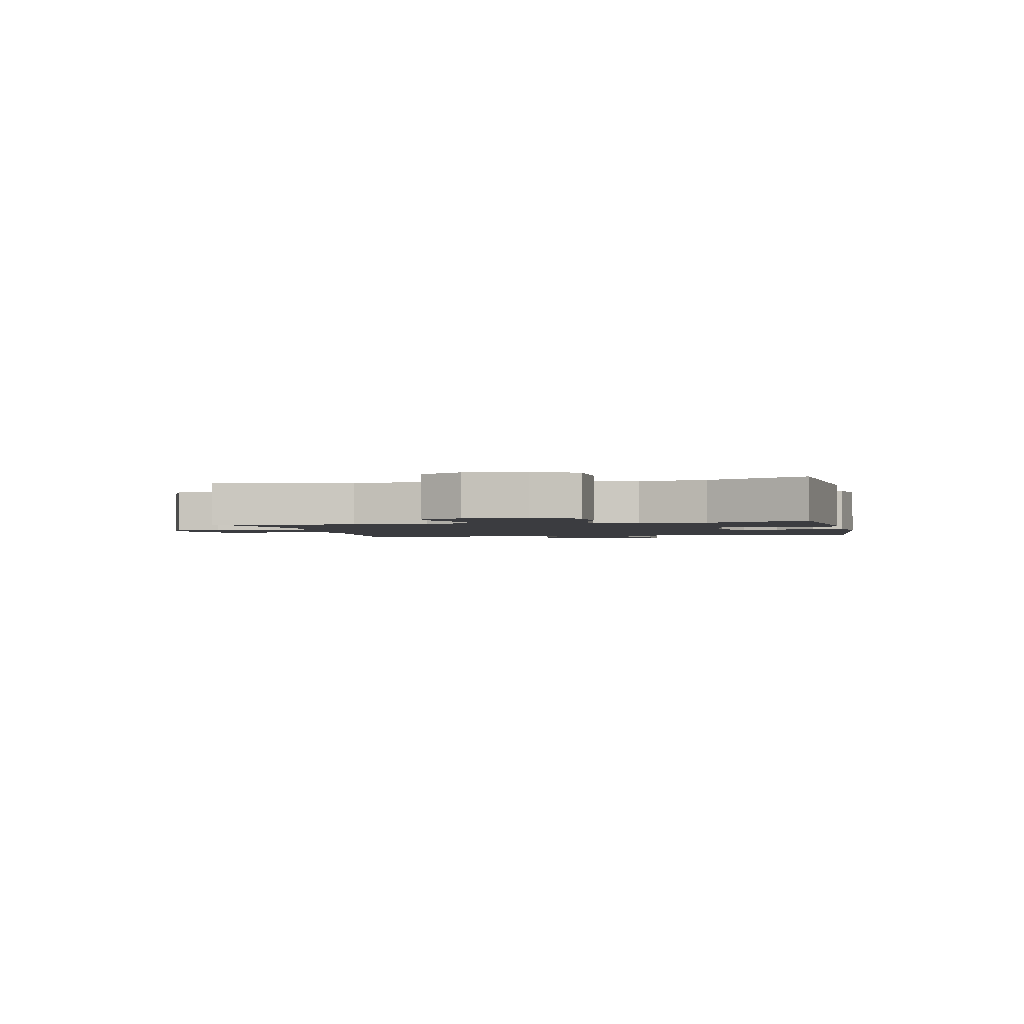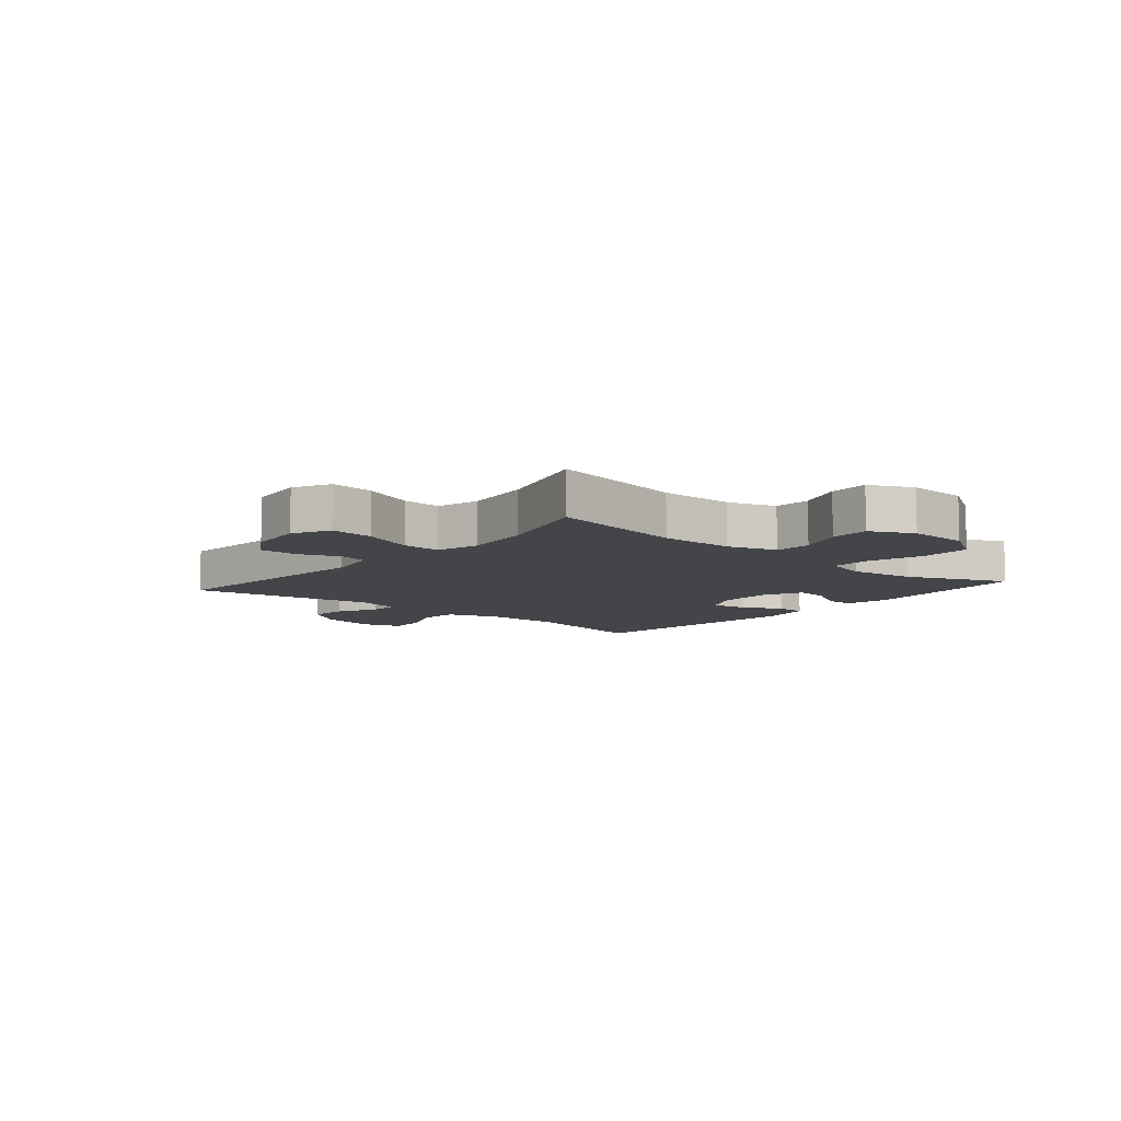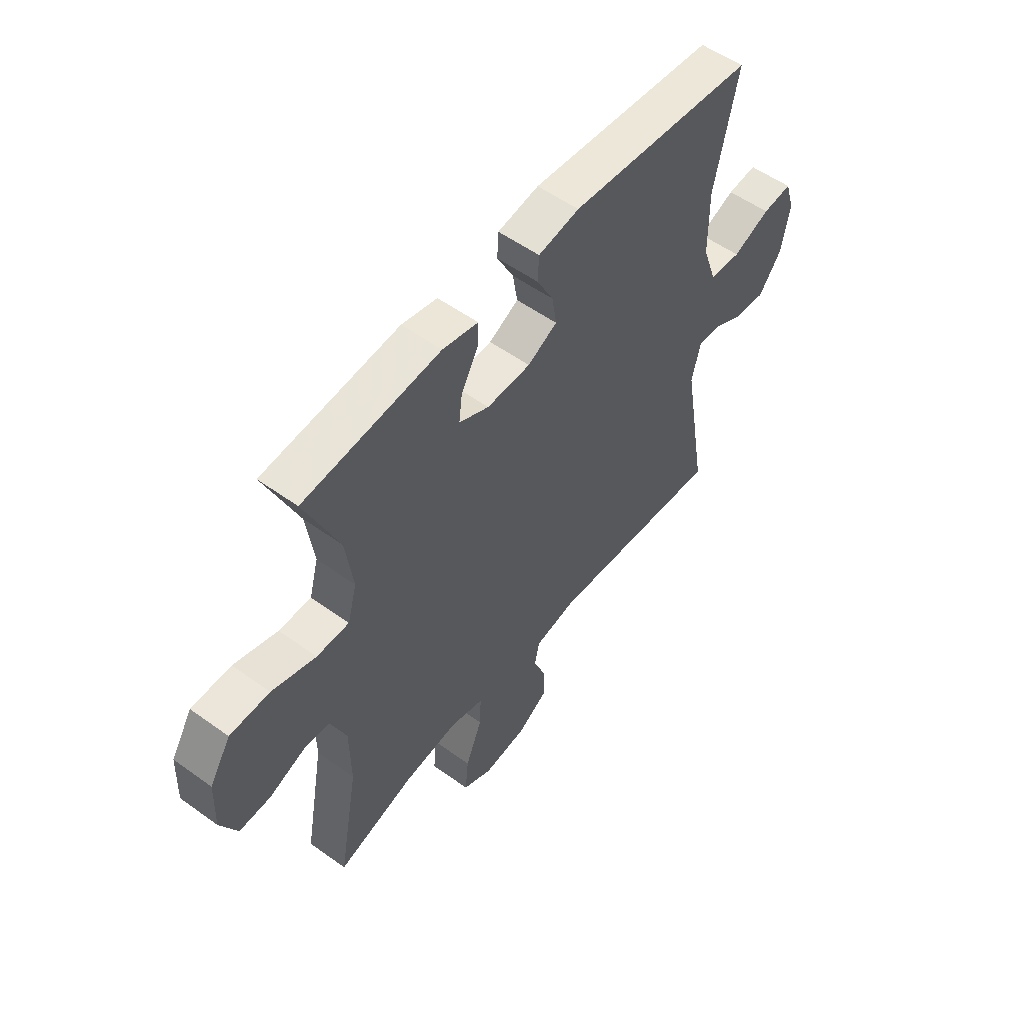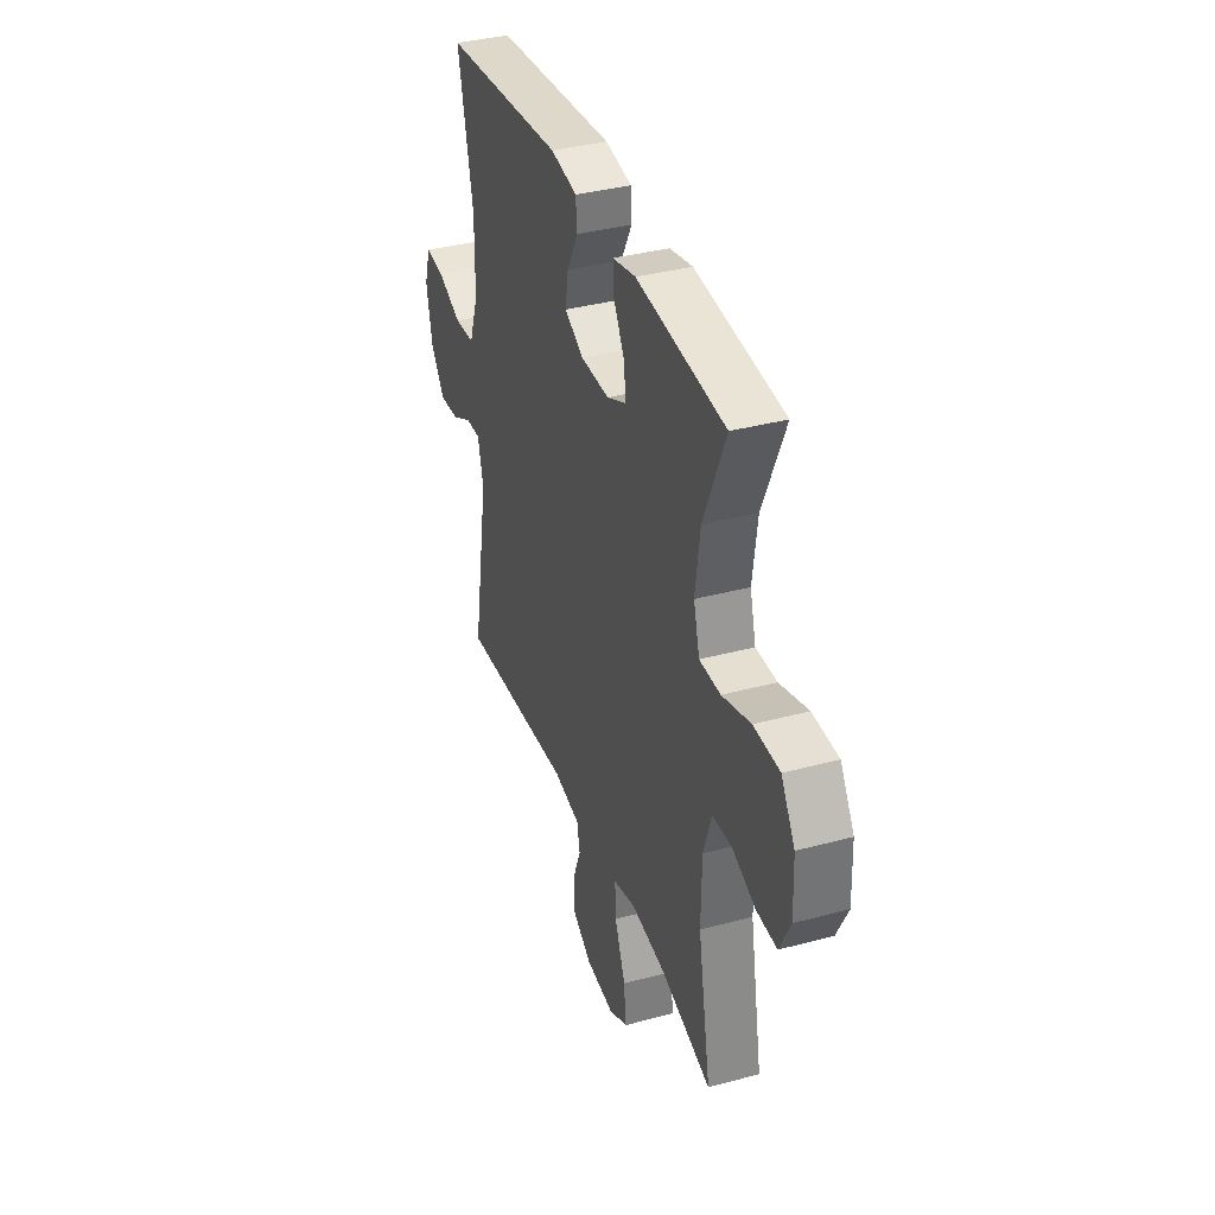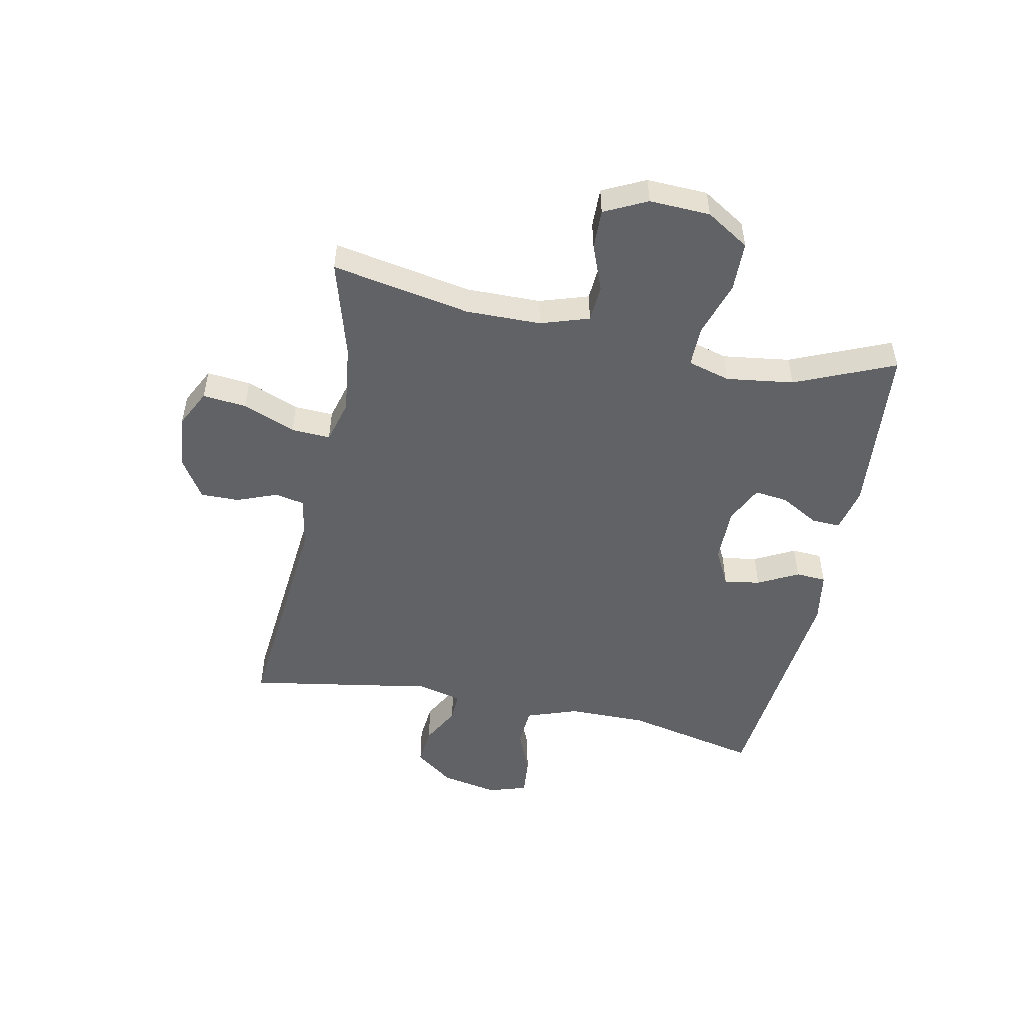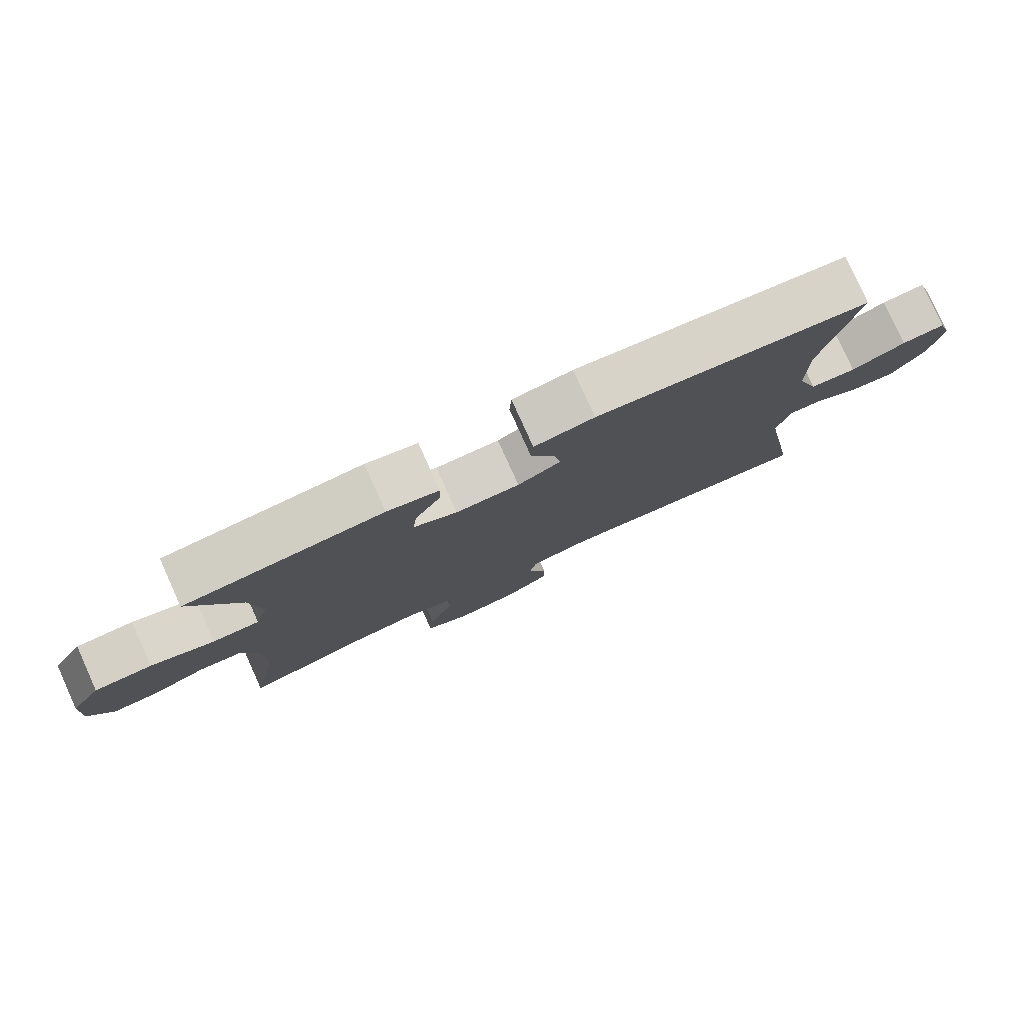
<metadata>
{"format":"obj","ext":"obj","renderer":"f3d","projection":"perspective","resolution":1024,"background":"white","views":[{"elev":-2.0,"azim":-77.4,"up":"+Y"},{"elev":-8.7,"azim":-130.5,"up":"+Y"},{"elev":54.5,"azim":-52.6,"up":"+Z"},{"elev":36.8,"azim":-109.2,"up":"+Z"},{"elev":-50.7,"azim":-101.7,"up":"+Y"},{"elev":79.6,"azim":-24.3,"up":"+Z"}]}
</metadata>
<code>
v -0.5 0.07 0.5
v -0.205 0.07 0.527
v -0.128 0.07 0.51
v -0.13 0.07 0.461
v -0.167 0.07 0.395
v -0.174 0.07 0.338
v -0.109 0.07 0.307
v -0.014 0.07 0.308
v 0.05 0.07 0.341
v 0.04 0.07 0.403
v 0.004 0.07 0.472
v 0.007 0.07 0.524
v 0.096 0.07 0.539
v 0.5 0.07 0.5
v 0.45 0.07 0.27
v 0.451 0.07 0.135
v 0.482 0.07 0.047
v 0.55 0.07 0.042
v 0.631 0.07 0.075
v 0.695 0.07 0.081
v 0.716 0.07 0.014
v 0.697 0.07 -0.083
v 0.648 0.07 -0.149
v 0.581 0.07 -0.143
v 0.514 0.07 -0.107
v 0.464 0.07 -0.105
v 0.445 0.07 -0.181
v 0.5 0.07 -0.5
v 0.112 0.07 -0.465
v 0.022 0.07 -0.482
v 0.012 0.07 -0.532
v 0.039 0.07 -0.601
v 0.04 0.07 -0.667
v -0.027 0.07 -0.71
v -0.122 0.07 -0.72
v -0.186 0.07 -0.688
v -0.179 0.07 -0.613
v -0.143 0.07 -0.523
v -0.14 0.07 -0.456
v -0.214 0.07 -0.436
v -0.332 0.07 -0.451
v -0.5 0.07 -0.5
v -0.457 0.07 -0.263
v -0.459 0.07 -0.135
v -0.486 0.07 -0.052
v -0.549 0.07 -0.048
v -0.628 0.07 -0.079
v -0.696 0.07 -0.081
v -0.732 0.07 -0.008
v -0.728 0.07 0.096
v -0.682 0.07 0.17
v -0.596 0.07 0.172
v -0.501 0.07 0.142
v -0.431 0.07 0.142
v -0.411 0.07 0.215
v -0.427 0.07 0.33
v -0.5 0 0.5
v -0.205 0 0.527
v -0.128 0 0.51
v -0.13 0 0.461
v -0.167 0 0.395
v -0.174 0 0.338
v -0.109 0 0.307
v -0.014 0 0.308
v 0.05 0 0.341
v 0.04 0 0.403
v 0.004 0 0.472
v 0.007 0 0.524
v 0.096 0 0.539
v 0.5 0 0.5
v 0.45 0 0.27
v 0.451 0 0.135
v 0.482 0 0.047
v 0.55 0 0.042
v 0.631 0 0.075
v 0.695 0 0.081
v 0.716 0 0.014
v 0.697 0 -0.083
v 0.648 0 -0.149
v 0.581 0 -0.143
v 0.514 0 -0.107
v 0.464 0 -0.105
v 0.445 0 -0.181
v 0.5 0 -0.5
v 0.112 0 -0.465
v 0.022 0 -0.482
v 0.012 0 -0.532
v 0.039 0 -0.601
v 0.04 0 -0.667
v -0.027 0 -0.71
v -0.122 0 -0.72
v -0.186 0 -0.688
v -0.179 0 -0.613
v -0.143 0 -0.523
v -0.14 0 -0.456
v -0.214 0 -0.436
v -0.332 0 -0.451
v -0.5 0 -0.5
v -0.457 0 -0.263
v -0.459 0 -0.135
v -0.486 0 -0.052
v -0.549 0 -0.048
v -0.628 0 -0.079
v -0.696 0 -0.081
v -0.732 0 -0.008
v -0.728 0 0.096
v -0.682 0 0.17
v -0.596 0 0.172
v -0.501 0 0.142
v -0.431 0 0.142
v -0.411 0 0.215
v -0.427 0 0.33
f 51 52 53
f 50 51 53
f 49 50 53
f 48 49 53
f 47 48 53
f 46 47 53
f 45 46 53 54
f 44 45 54
f 43 44 54 55
f 41 42 43
f 40 41 43 55
f 36 37 38
f 35 36 38
f 34 35 38
f 33 34 38
f 32 33 38
f 31 32 38
f 30 31 38 39
f 40 55 56
f 39 40 56
f 30 39 56
f 29 30 56
f 23 24 25
f 22 23 25
f 21 22 25
f 20 21 25
f 19 20 25
f 18 19 25
f 17 18 25 26
f 16 17 26 27
f 13 14 15
f 12 13 15
f 11 12 15
f 10 11 15
f 15 16 27
f 10 15 27
f 9 10 27
f 3 4 5
f 2 3 5
f 1 2 5
f 56 1 5
f 56 5 6
f 29 56 6 7
f 27 28 29
f 9 27 29
f 8 9 29
f 7 8 29
f 109 108 107
f 109 107 106
f 109 106 105
f 109 105 104
f 109 104 103
f 109 103 102
f 110 109 102 101
f 110 101 100
f 111 110 100 99
f 99 98 97
f 111 99 97 96
f 94 93 92
f 94 92 91
f 94 91 90
f 94 90 89
f 94 89 88
f 94 88 87
f 95 94 87 86
f 112 111 96
f 112 96 95
f 112 95 86
f 112 86 85
f 81 80 79
f 81 79 78
f 81 78 77
f 81 77 76
f 81 76 75
f 81 75 74
f 82 81 74 73
f 83 82 73 72
f 71 70 69
f 71 69 68
f 71 68 67
f 71 67 66
f 83 72 71
f 83 71 66
f 83 66 65
f 61 60 59
f 61 59 58
f 61 58 57
f 61 57 112
f 62 61 112
f 63 62 112 85
f 85 84 83
f 85 83 65
f 85 65 64
f 85 64 63
f 1 57 58 2
f 2 58 59 3
f 3 59 60 4
f 4 60 61 5
f 5 61 62 6
f 6 62 63 7
f 7 63 64 8
f 8 64 65 9
f 9 65 66 10
f 10 66 67 11
f 11 67 68 12
f 12 68 69 13
f 13 69 70 14
f 14 70 71 15
f 15 71 72 16
f 16 72 73 17
f 17 73 74 18
f 18 74 75 19
f 19 75 76 20
f 20 76 77 21
f 21 77 78 22
f 22 78 79 23
f 23 79 80 24
f 24 80 81 25
f 25 81 82 26
f 26 82 83 27
f 27 83 84 28
f 28 84 85 29
f 29 85 86 30
f 30 86 87 31
f 31 87 88 32
f 32 88 89 33
f 33 89 90 34
f 34 90 91 35
f 35 91 92 36
f 36 92 93 37
f 37 93 94 38
f 38 94 95 39
f 39 95 96 40
f 40 96 97 41
f 41 97 98 42
f 42 98 99 43
f 43 99 100 44
f 44 100 101 45
f 45 101 102 46
f 46 102 103 47
f 47 103 104 48
f 48 104 105 49
f 49 105 106 50
f 50 106 107 51
f 51 107 108 52
f 52 108 109 53
f 53 109 110 54
f 54 110 111 55
f 55 111 112 56
f 56 112 57 1

</code>
